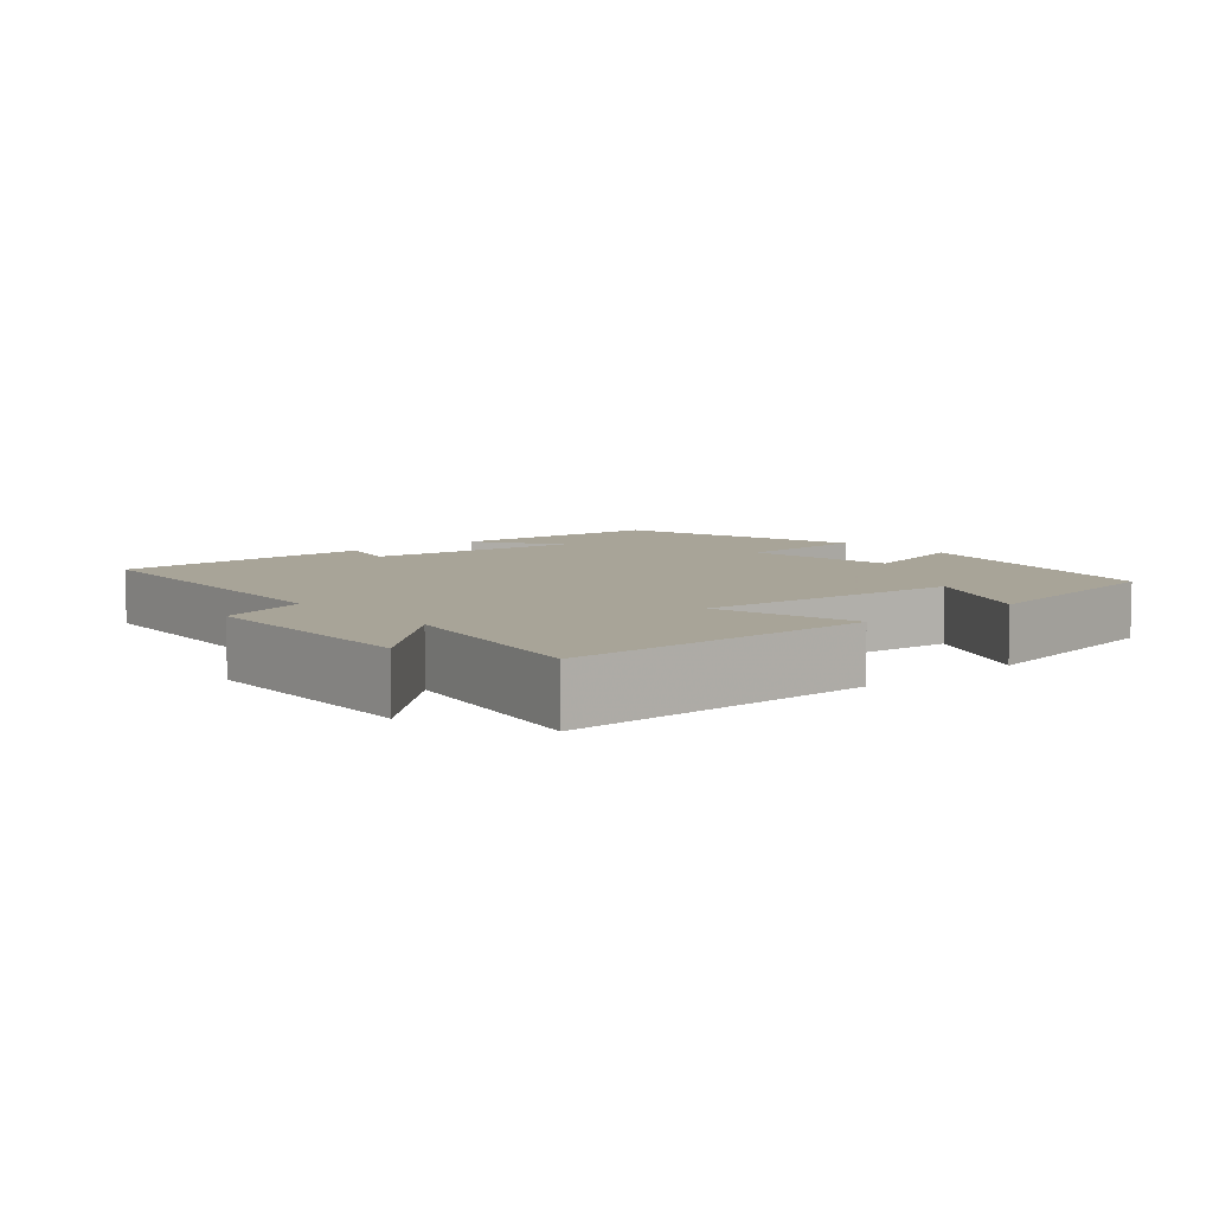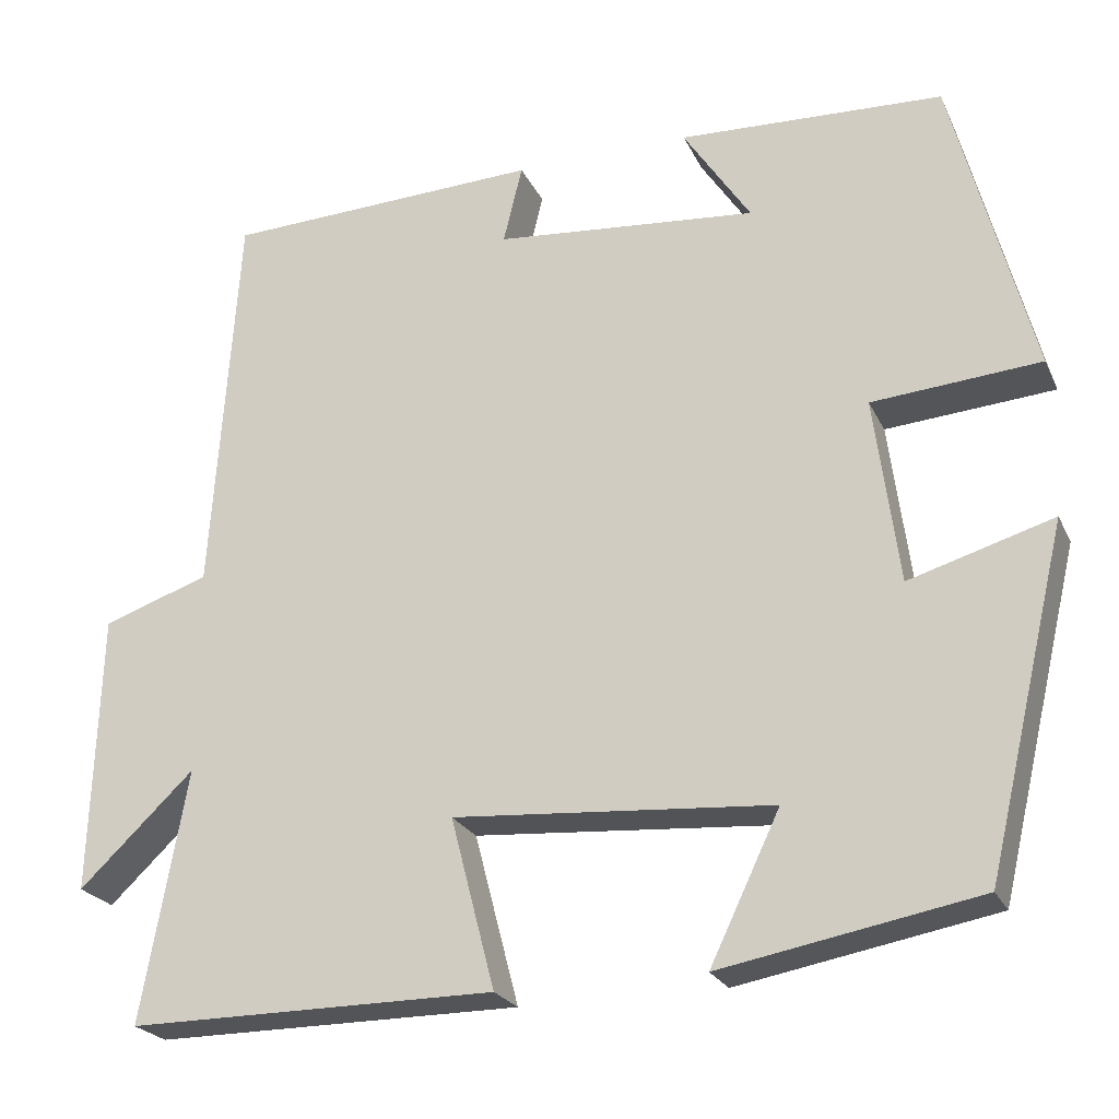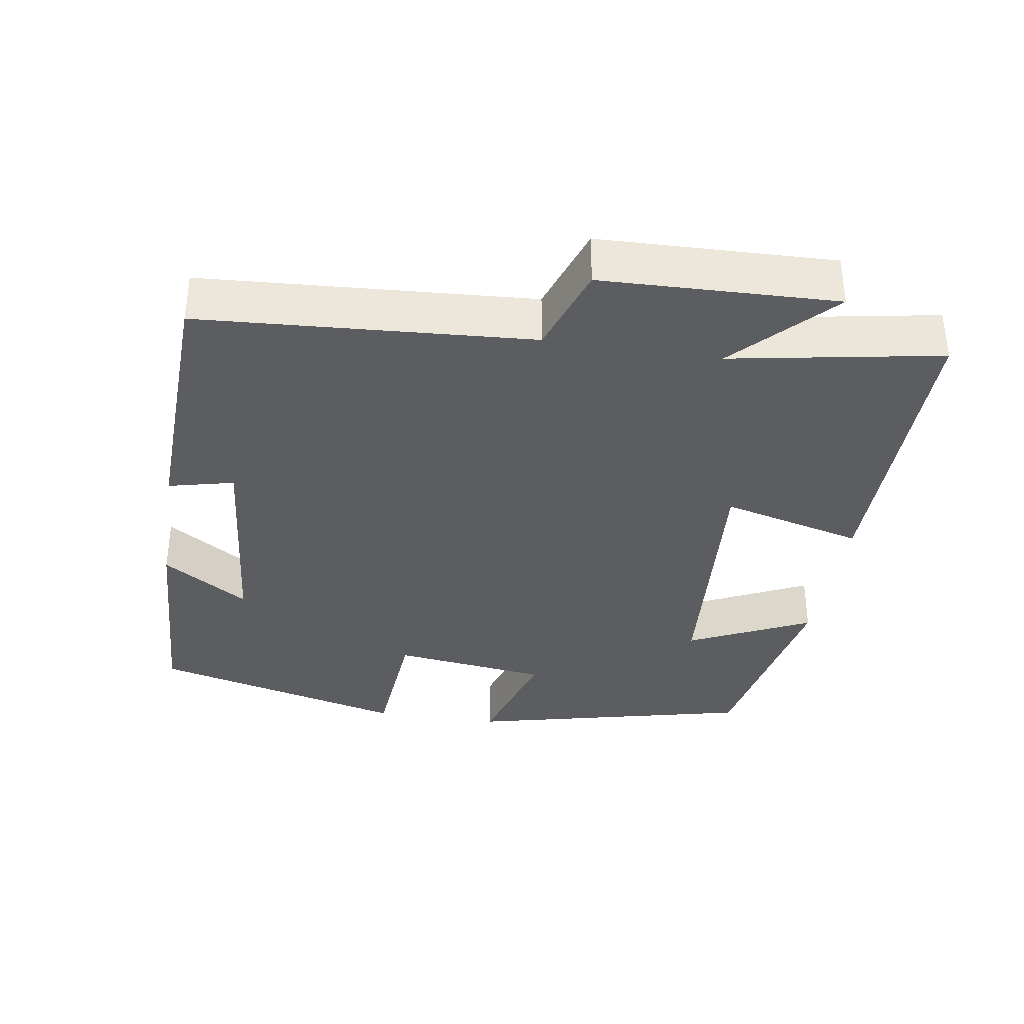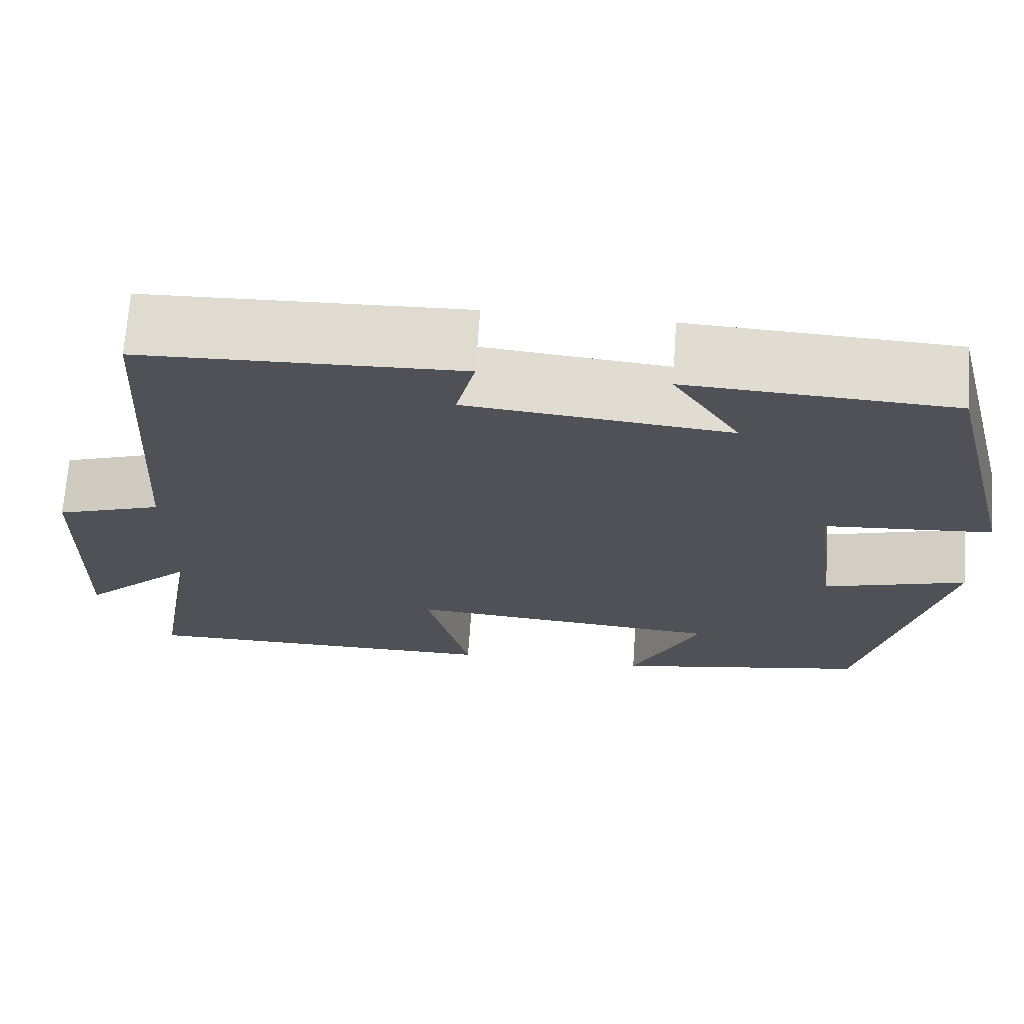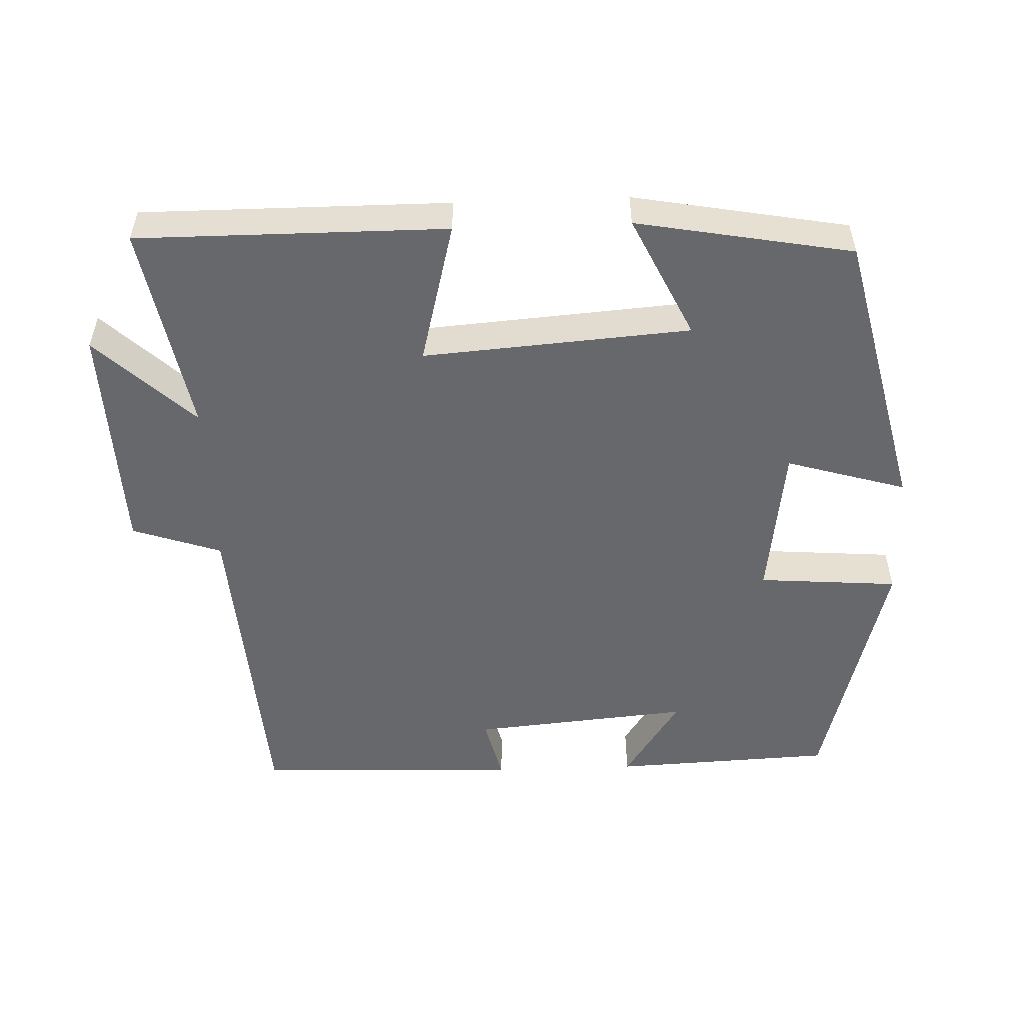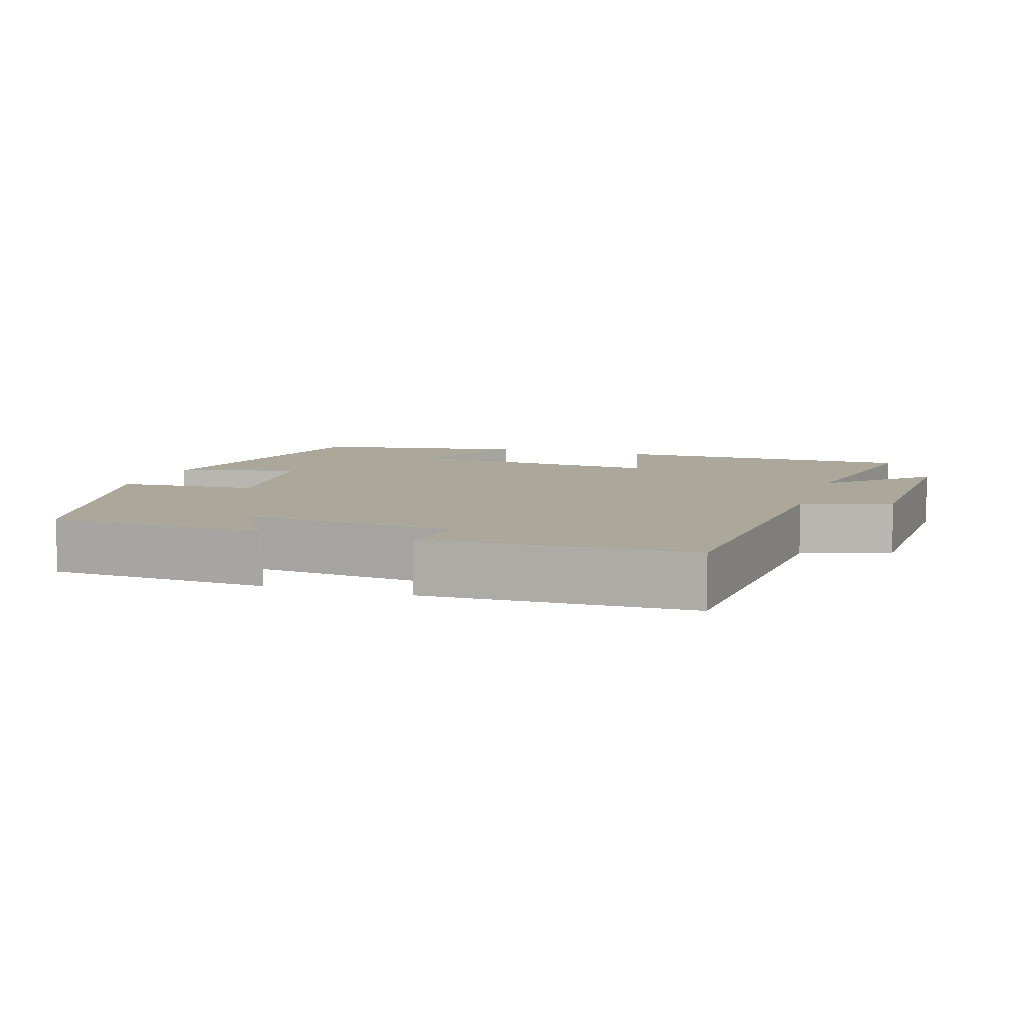
<metadata>
{"format":"obj","ext":"obj","renderer":"f3d","projection":"perspective","resolution":1024,"background":"white","views":[{"elev":7.0,"azim":139.5,"up":"+Y"},{"elev":-23.6,"azim":-159.6,"up":"+Z"},{"elev":-35.4,"azim":81.0,"up":"+Y"},{"elev":69.5,"azim":-176.0,"up":"+Z"},{"elev":-52.3,"azim":-177.9,"up":"+Y"},{"elev":8.1,"azim":18.2,"up":"+Y"}]}
</metadata>
<code>
v 0.552 0.07 -0.501
v 0.127 0.07 -0.5
v 0.178 0.07 -0.303
v -0.19 0.07 -0.331
v -0.109 0.07 -0.5
v -0.406 0.07 -0.446
v -0.5 0.07 -0.052
v -0.334 0.07 -0.101
v -0.306 0.07 0.115
v -0.5 0.07 0.13
v -0.408 0.07 0.486
v -0.102 0.07 0.5
v -0.18 0.07 0.381
v 0.124 0.07 0.409
v 0.102 0.07 0.5
v 0.47 0.07 0.486
v 0.5 0.07 0.029
v 0.623 0.07 -0.013
v 0.633 0.07 -0.337
v 0.5 0.07 -0.211
v 0.552 0 -0.501
v 0.127 0 -0.5
v 0.178 0 -0.303
v -0.19 0 -0.331
v -0.109 0 -0.5
v -0.406 0 -0.446
v -0.5 0 -0.052
v -0.334 0 -0.101
v -0.306 0 0.115
v -0.5 0 0.13
v -0.408 0 0.486
v -0.102 0 0.5
v -0.18 0 0.381
v 0.124 0 0.409
v 0.102 0 0.5
v 0.47 0 0.486
v 0.5 0 0.029
v 0.623 0 -0.013
v 0.633 0 -0.337
v 0.5 0 -0.211
f 17 18 19 20
f 16 17 20
f 15 16 20
f 14 15 20
f 13 14 20 1
f 10 11 12 13
f 9 10 13
f 8 9 13
f 6 7 8
f 5 6 8
f 4 5 8
f 3 4 8 13
f 1 2 3
f 1 3 13
f 40 39 38 37
f 40 37 36
f 40 36 35
f 40 35 34
f 21 40 34 33
f 33 32 31 30
f 33 30 29
f 33 29 28
f 28 27 26
f 28 26 25
f 28 25 24
f 33 28 24 23
f 23 22 21
f 33 23 21
f 1 21 22 2
f 2 22 23 3
f 3 23 24 4
f 4 24 25 5
f 5 25 26 6
f 6 26 27 7
f 7 27 28 8
f 8 28 29 9
f 9 29 30 10
f 10 30 31 11
f 11 31 32 12
f 12 32 33 13
f 13 33 34 14
f 14 34 35 15
f 15 35 36 16
f 16 36 37 17
f 17 37 38 18
f 18 38 39 19
f 19 39 40 20
f 20 40 21 1

</code>
